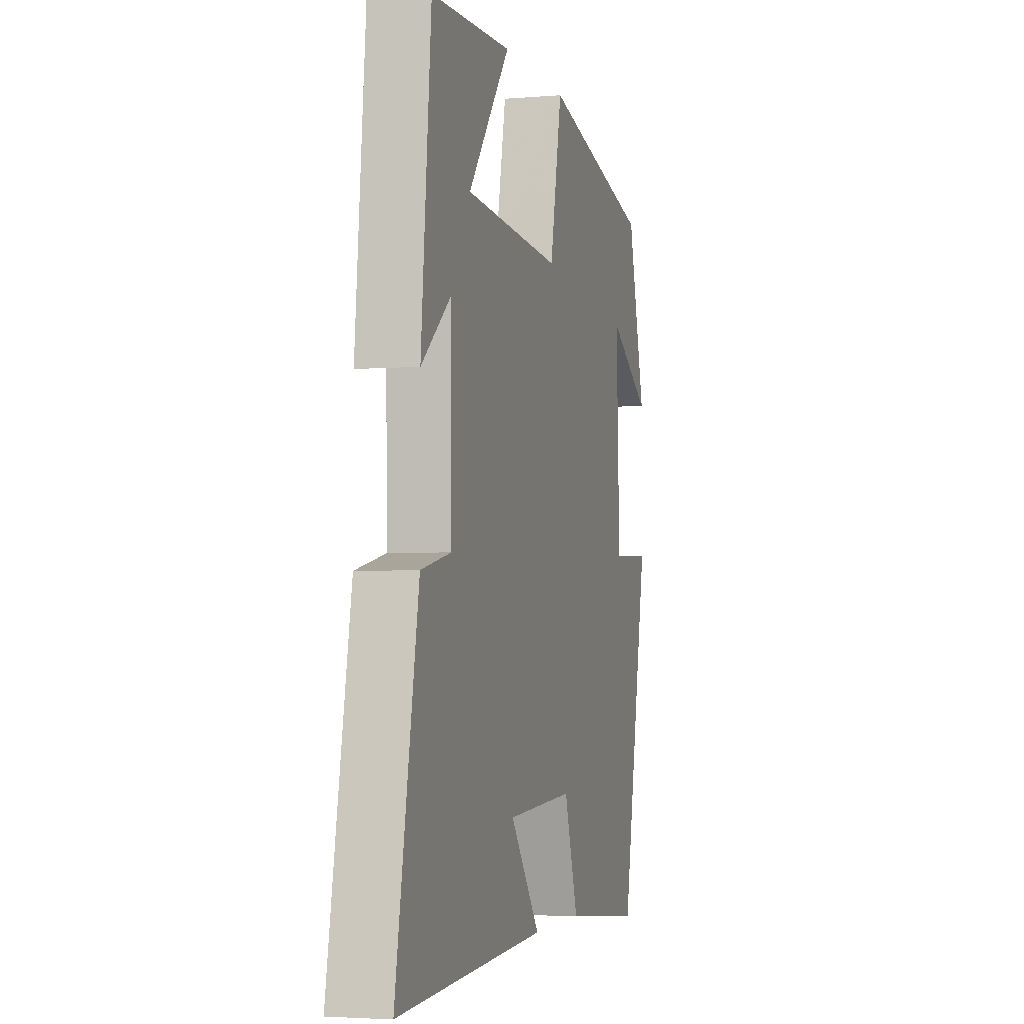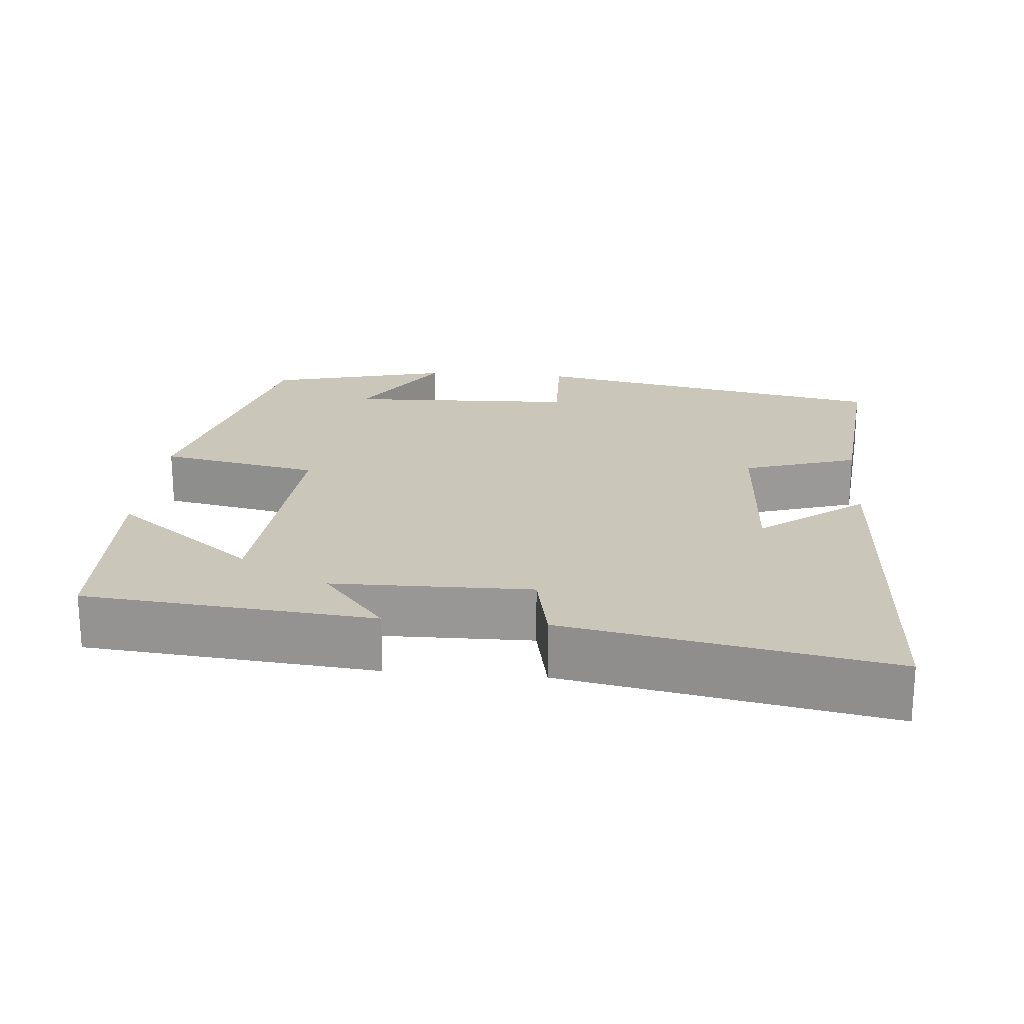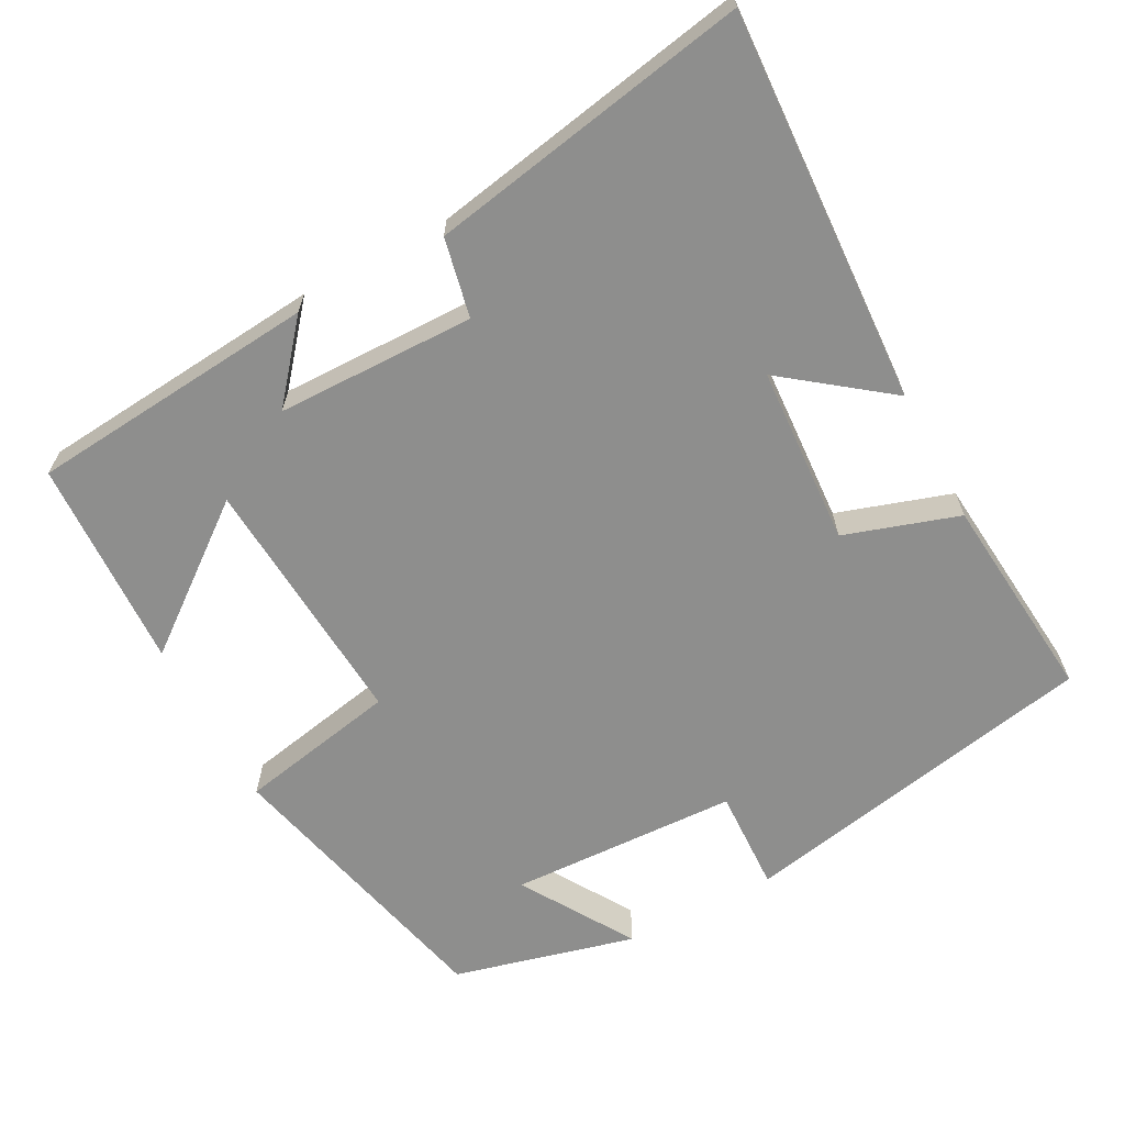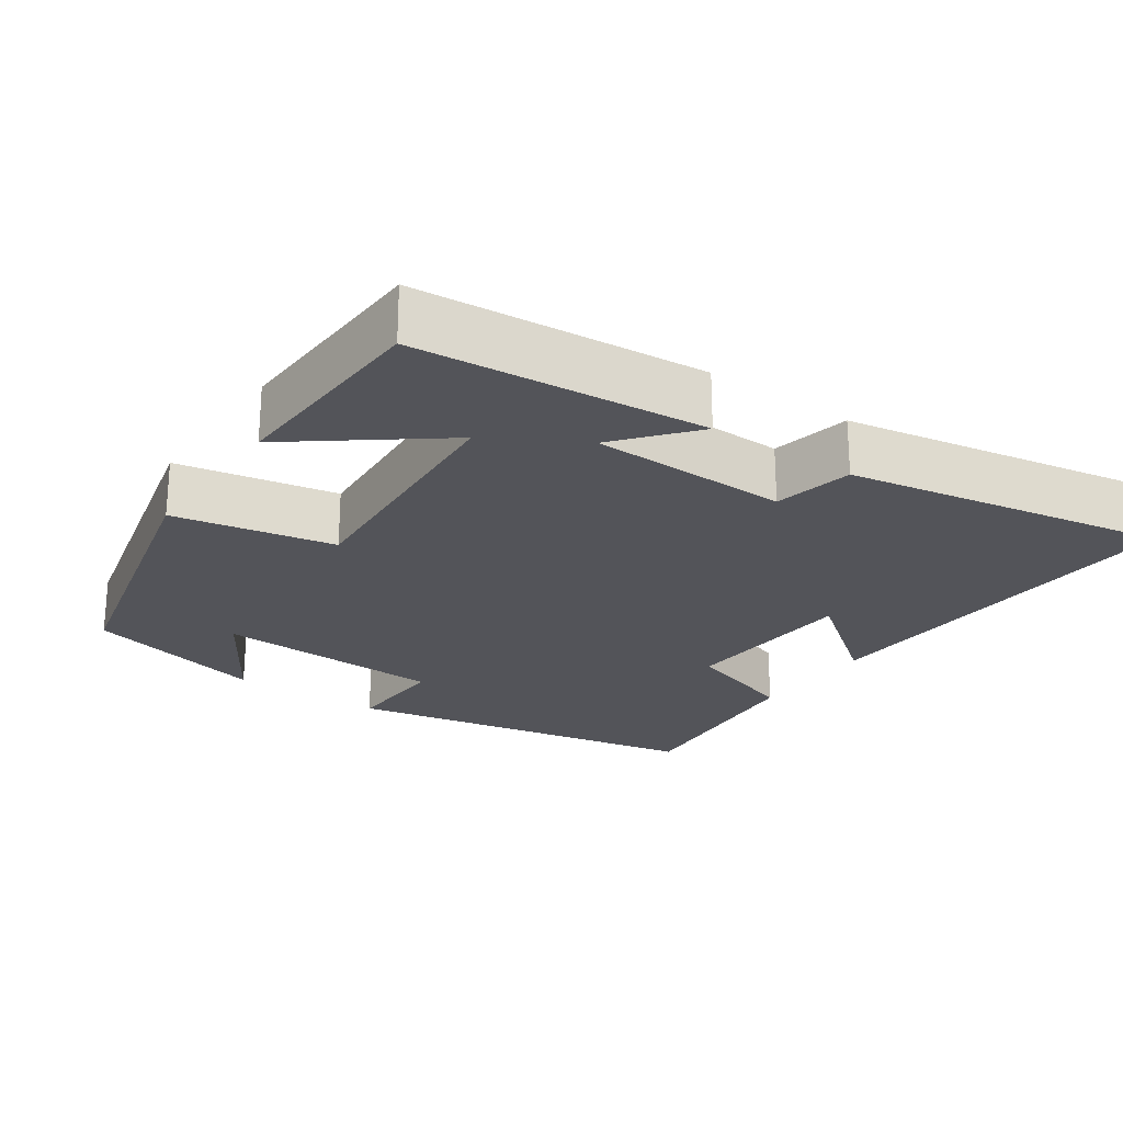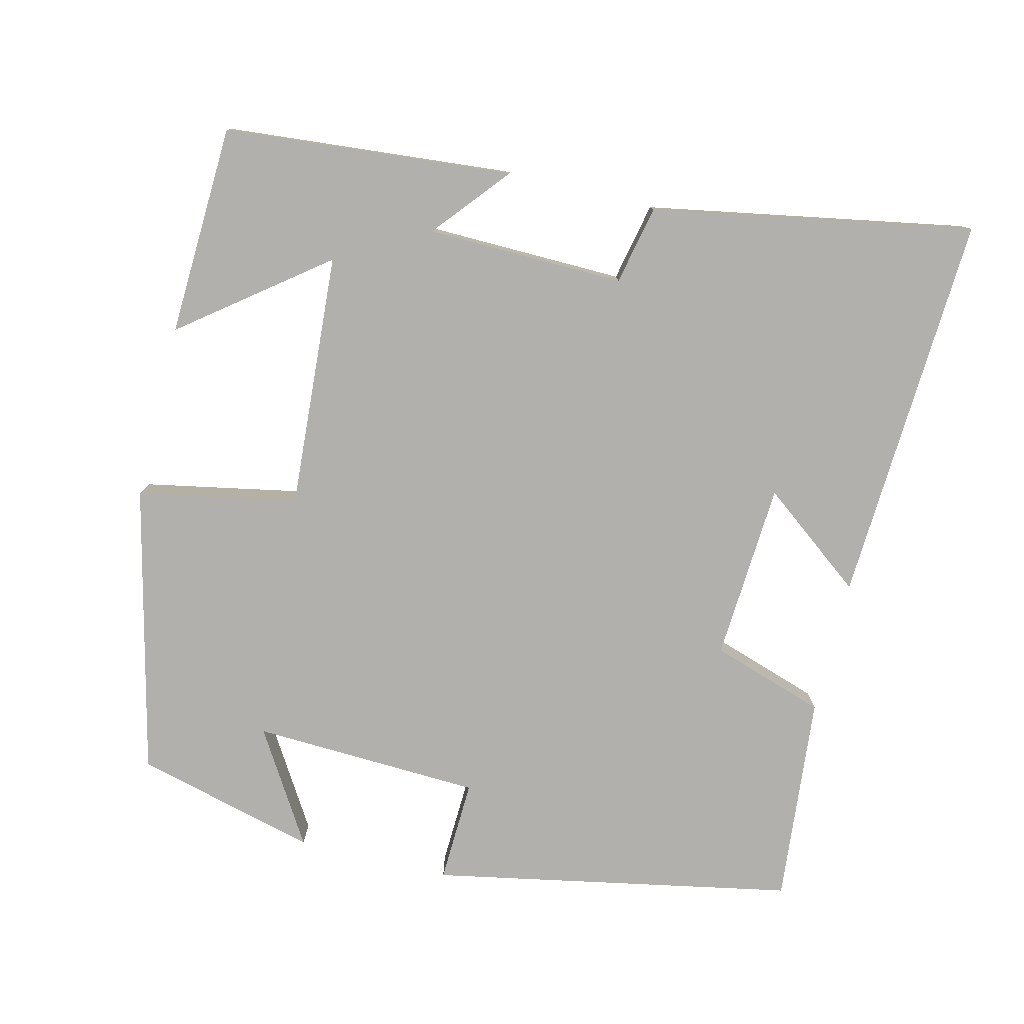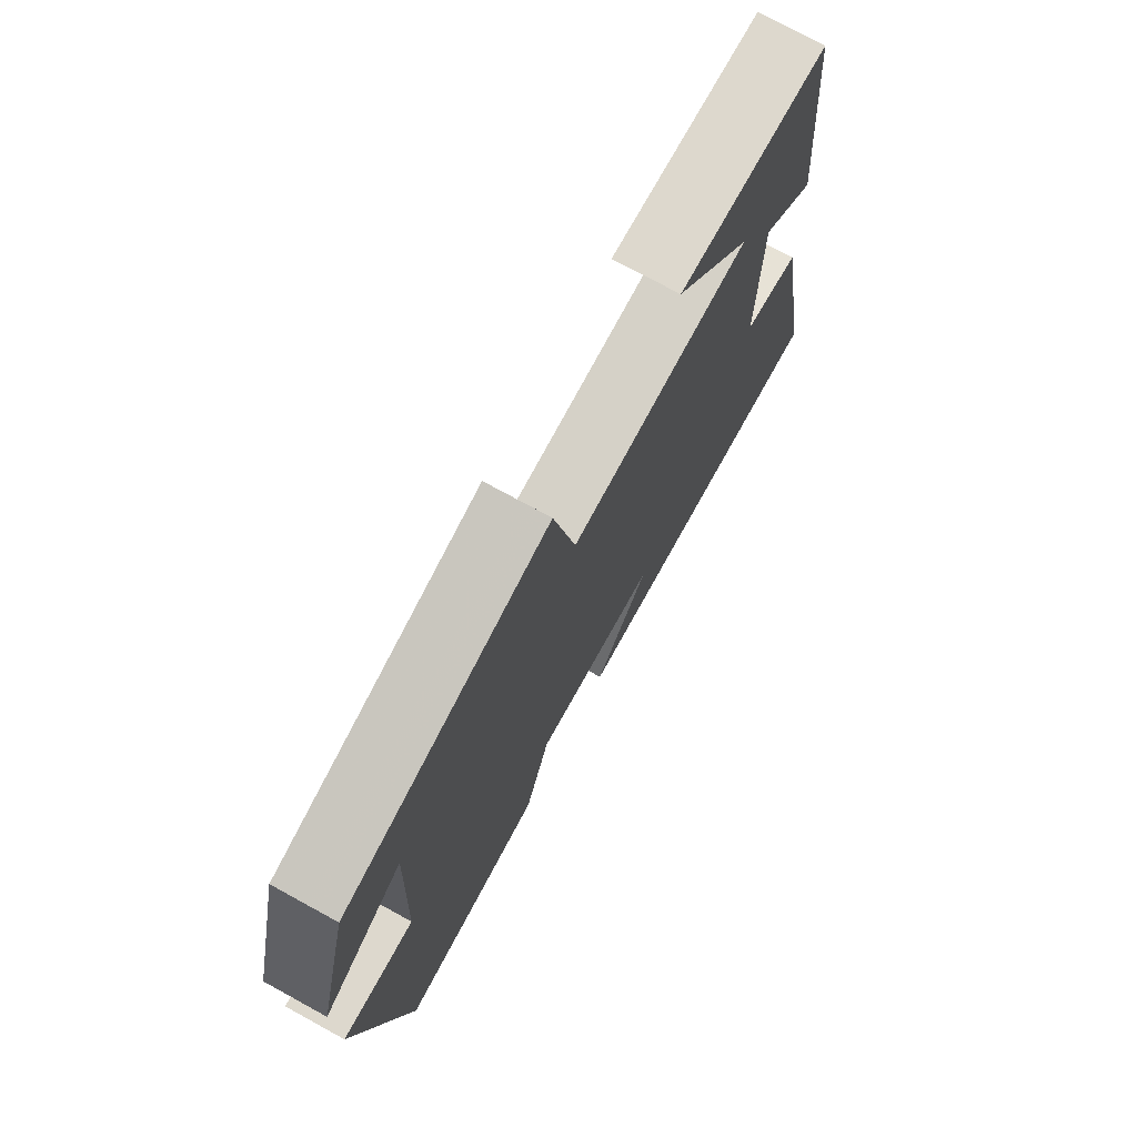
<metadata>
{"format":"obj","ext":"obj","renderer":"f3d","projection":"perspective","resolution":1024,"background":"white","views":[{"elev":-3.4,"azim":105.7,"up":"+Z"},{"elev":21.1,"azim":95.1,"up":"+Y"},{"elev":-64.8,"azim":118.0,"up":"+Y"},{"elev":-23.7,"azim":55.1,"up":"+Y"},{"elev":-78.8,"azim":76.1,"up":"+Y"},{"elev":74.4,"azim":-61.3,"up":"+Z"}]}
</metadata>
<code>
v -0.438 0.07 0.407
v -0.053 0.07 0.5
v -0.011 0.07 0.287
v 0.329 0.07 0.311
v 0.183 0.07 0.5
v 0.465 0.07 0.489
v 0.5 0.07 0.104
v 0.399 0.07 0.188
v 0.395 0.07 -0.076
v 0.5 0.07 -0.098
v 0.579 0.07 -0.526
v 0.056 0.07 -0.5
v 0.161 0.07 -0.362
v -0.077 0.07 -0.348
v -0.126 0.07 -0.5
v -0.405 0.07 -0.527
v -0.5 0.07 -0.044
v -0.362 0.07 -0.049
v -0.35 0.07 0.257
v -0.5 0.07 0.164
v -0.438 0 0.407
v -0.053 0 0.5
v -0.011 0 0.287
v 0.329 0 0.311
v 0.183 0 0.5
v 0.465 0 0.489
v 0.5 0 0.104
v 0.399 0 0.188
v 0.395 0 -0.076
v 0.5 0 -0.098
v 0.579 0 -0.526
v 0.056 0 -0.5
v 0.161 0 -0.362
v -0.077 0 -0.348
v -0.126 0 -0.5
v -0.405 0 -0.527
v -0.5 0 -0.044
v -0.362 0 -0.049
v -0.35 0 0.257
v -0.5 0 0.164
f 19 20 1 2
f 18 19 2 3
f 16 17 18
f 15 16 18
f 14 15 18
f 18 3 4
f 14 18 4
f 13 14 4
f 11 12 13
f 10 11 13
f 9 10 13
f 8 9 13 4
f 7 8 4
f 4 5 6 7
f 22 21 40 39
f 23 22 39 38
f 38 37 36
f 38 36 35
f 38 35 34
f 24 23 38
f 24 38 34
f 24 34 33
f 33 32 31
f 33 31 30
f 33 30 29
f 24 33 29 28
f 24 28 27
f 27 26 25 24
f 1 21 22 2
f 2 22 23 3
f 3 23 24 4
f 4 24 25 5
f 5 25 26 6
f 6 26 27 7
f 7 27 28 8
f 8 28 29 9
f 9 29 30 10
f 10 30 31 11
f 11 31 32 12
f 12 32 33 13
f 13 33 34 14
f 14 34 35 15
f 15 35 36 16
f 16 36 37 17
f 17 37 38 18
f 18 38 39 19
f 19 39 40 20
f 20 40 21 1

</code>
